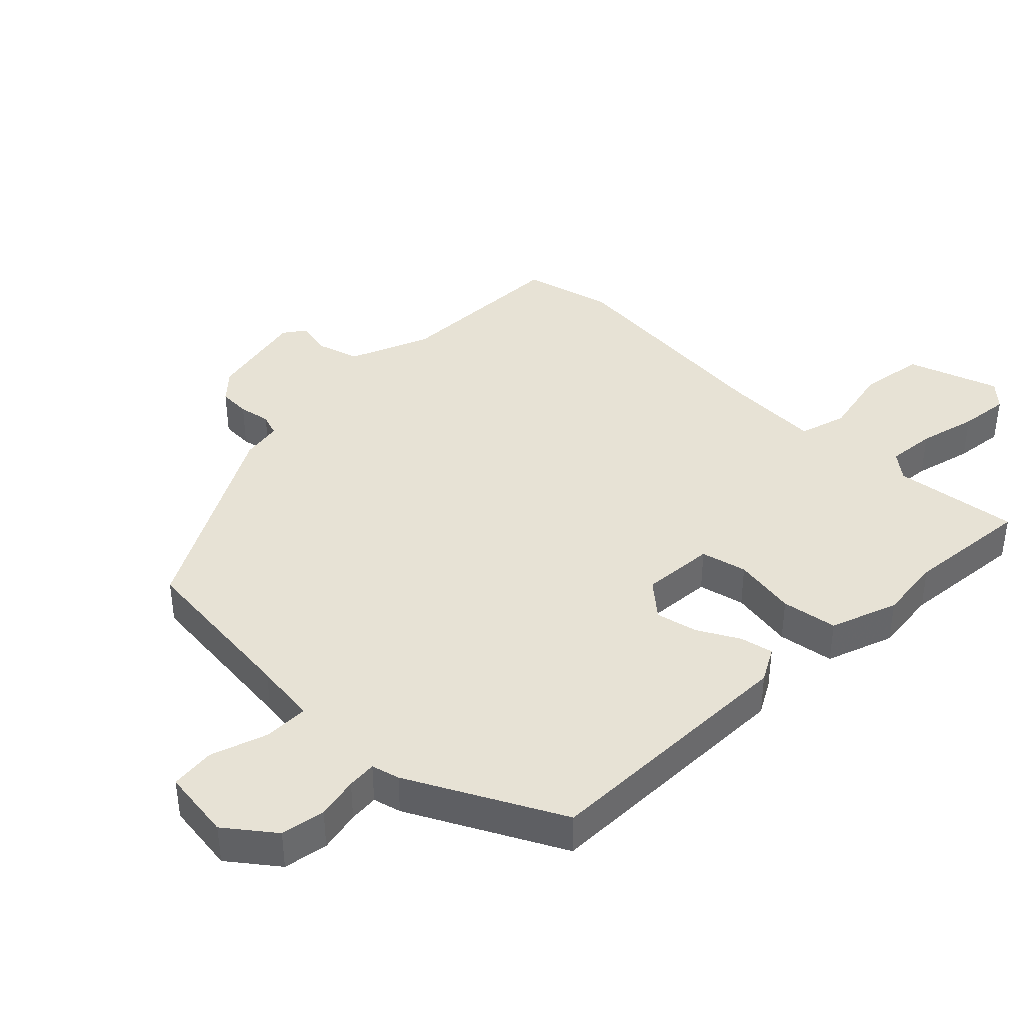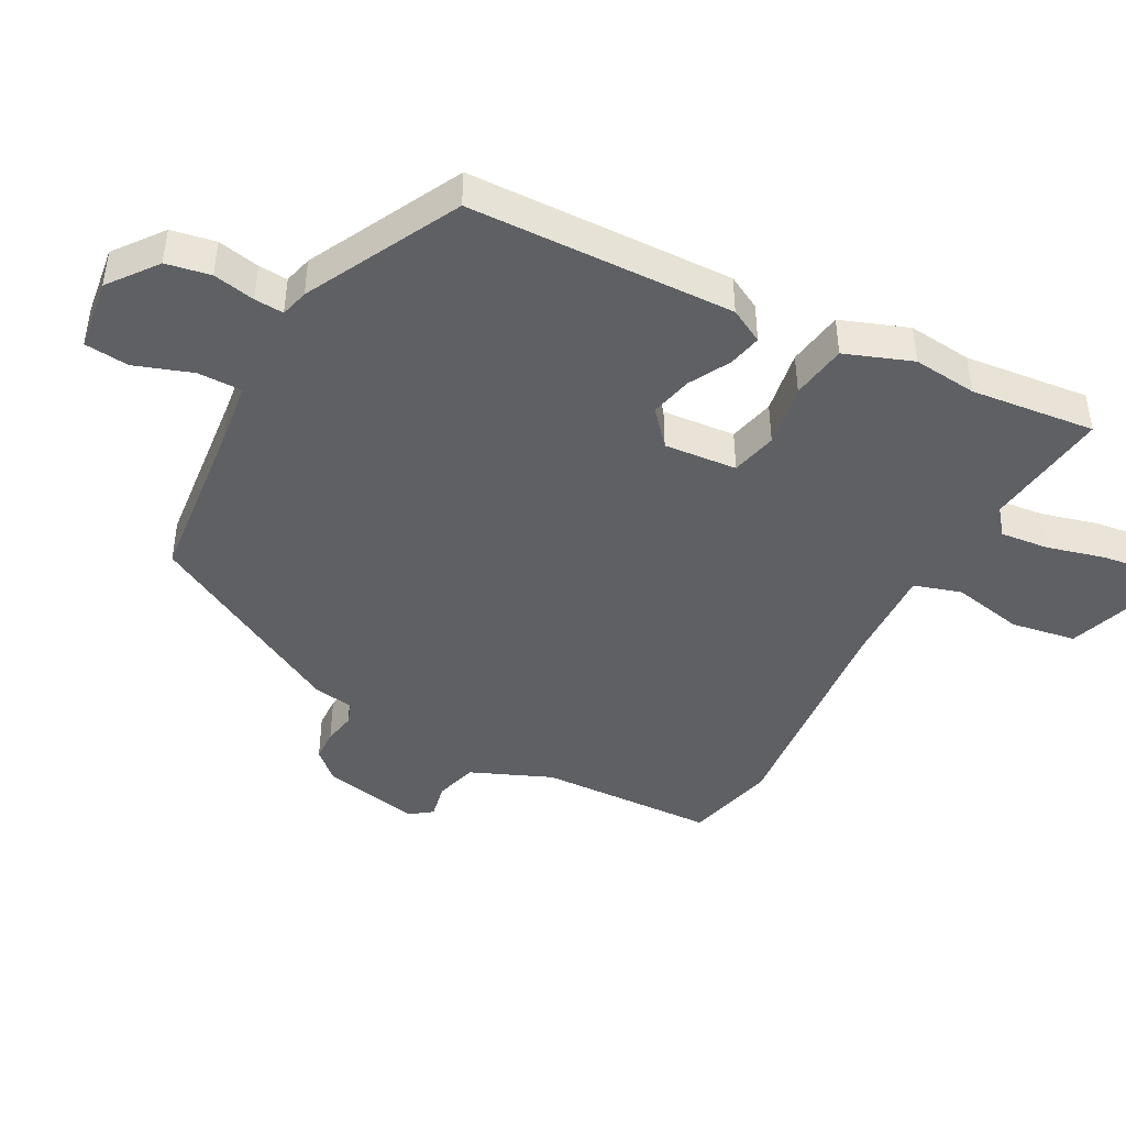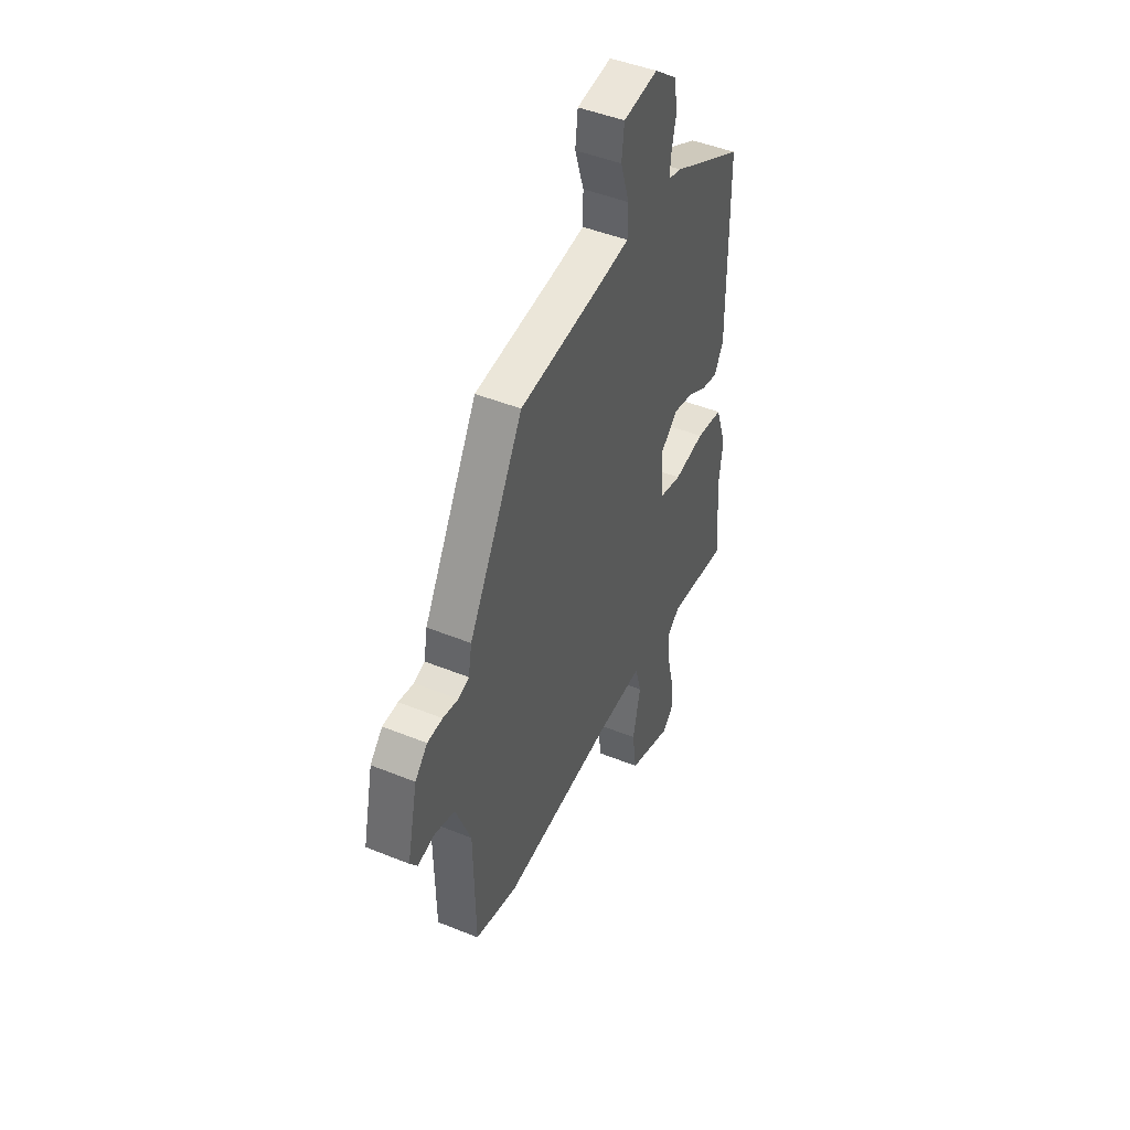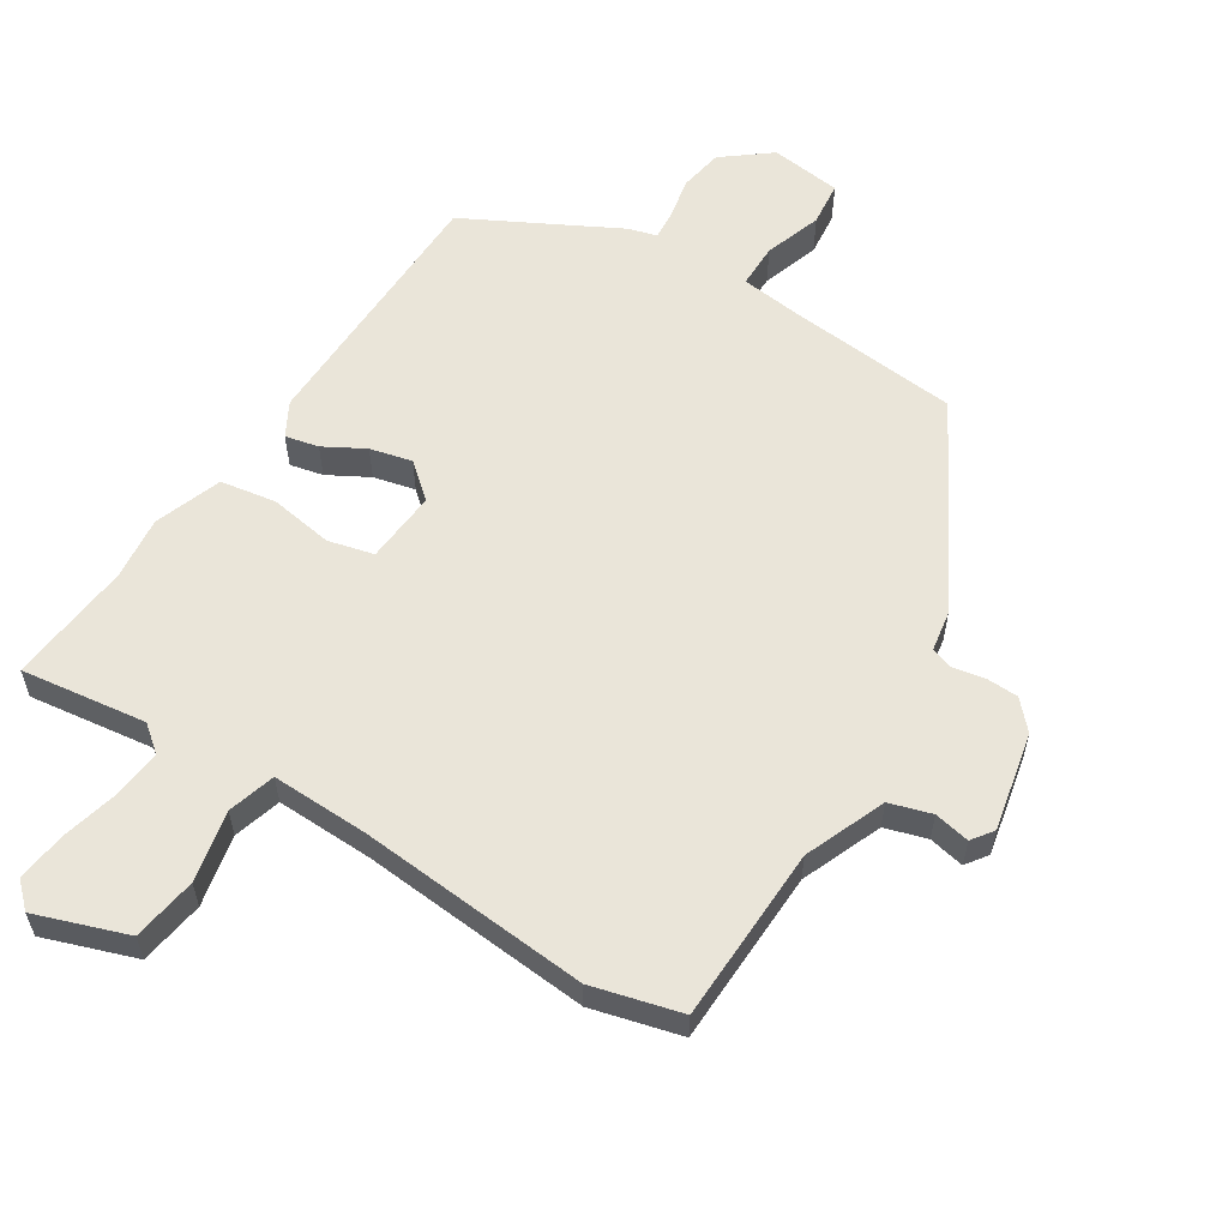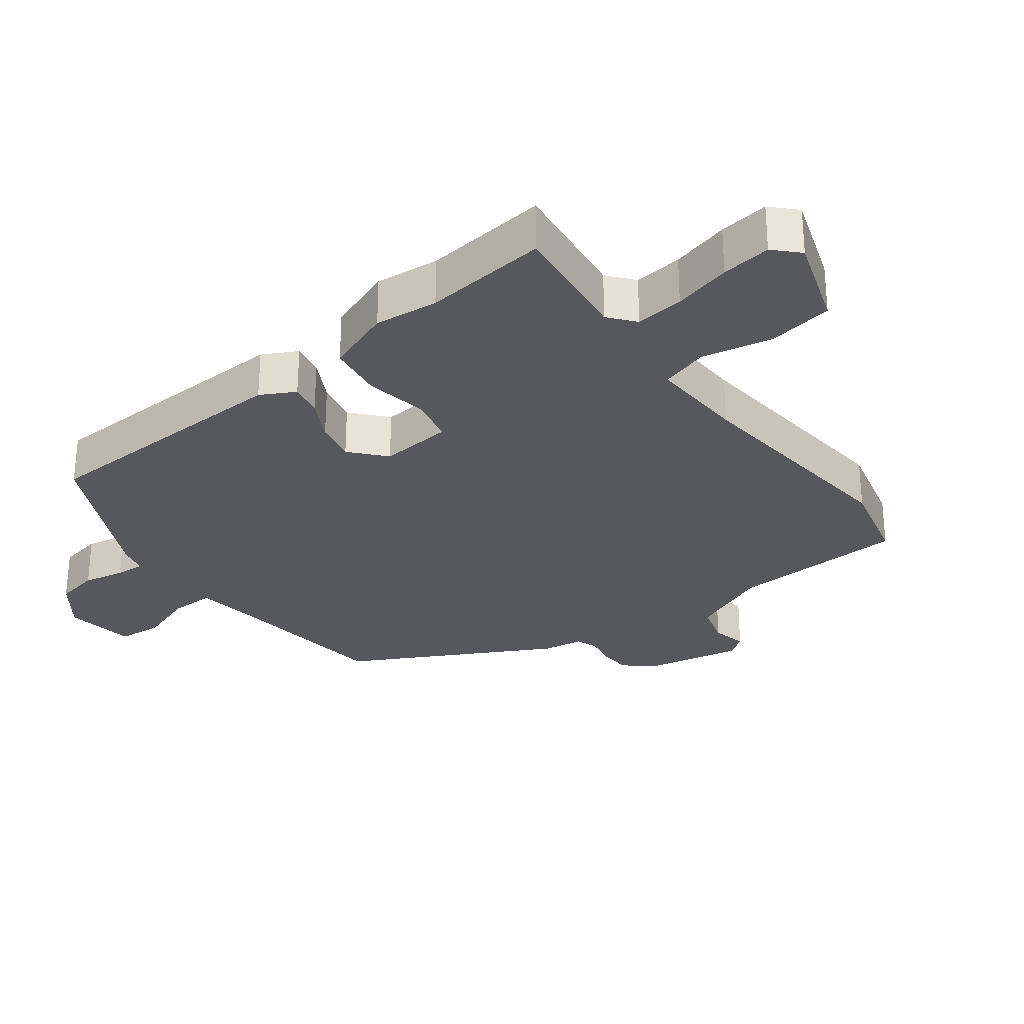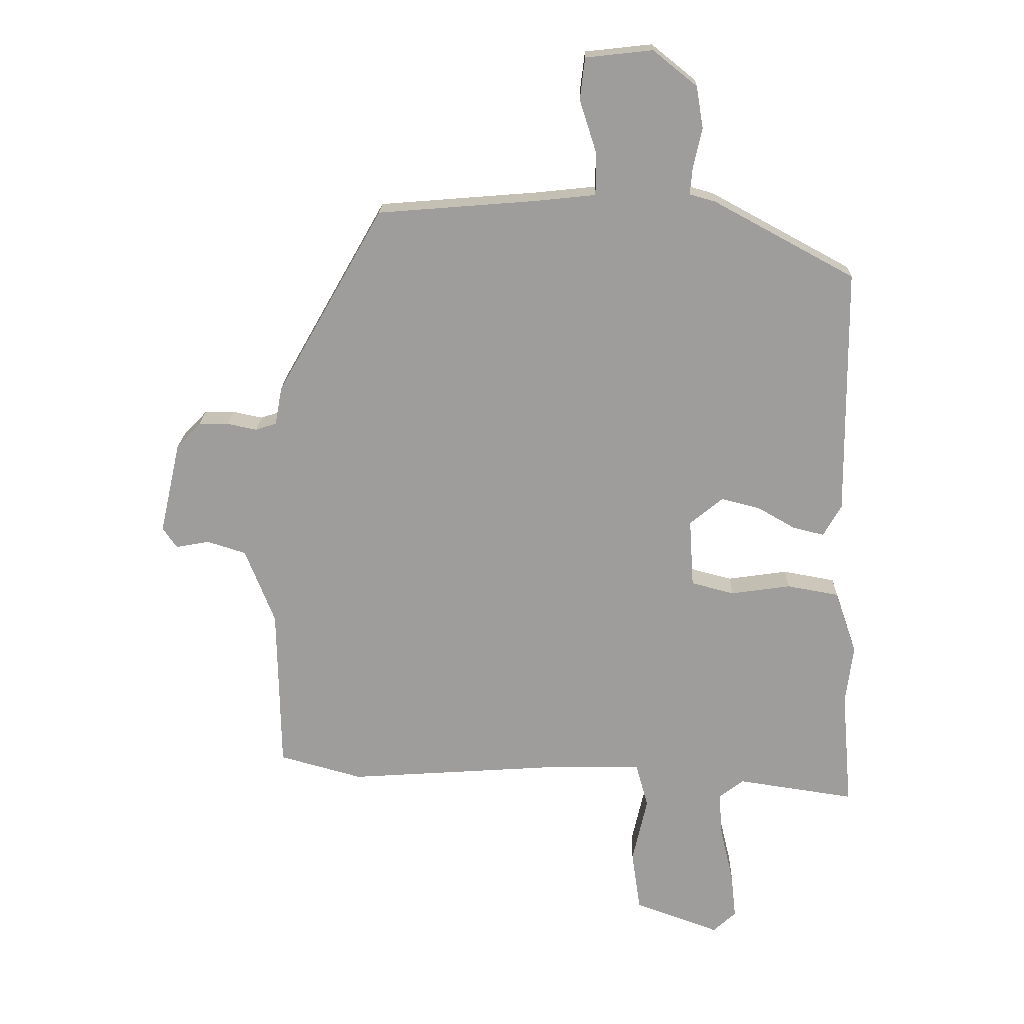
<metadata>
{"format":"obj","ext":"obj","renderer":"f3d","projection":"perspective","resolution":1024,"background":"white","views":[{"elev":40.4,"azim":45.6,"up":"+Y"},{"elev":-44.3,"azim":63.2,"up":"+Y"},{"elev":46.5,"azim":-65.2,"up":"+Z"},{"elev":58.3,"azim":-147.0,"up":"+Y"},{"elev":-28.6,"azim":128.6,"up":"+Y"},{"elev":19.4,"azim":1.5,"up":"+Z"}]}
</metadata>
<code>
v 0.464 0.07 0.382
v 0.467 0.07 -0.018
v 0.438 0.07 -0.069
v 0.388 0.07 -0.057
v 0.327 0.07 -0.022
v 0.264 0.07 -0.006
v 0.211 0.07 -0.05
v 0.218 0.07 -0.16
v 0.287 0.07 -0.178
v 0.383 0.07 -0.164
v 0.467 0.07 -0.179
v 0.502 0.07 -0.281
v 0.49 0.07 -0.377
v 0.506 0.07 -0.565
v 0.317 0.07 -0.537
v 0.277 0.07 -0.568
v 0.283 0.07 -0.641
v 0.304 0.07 -0.729
v 0.312 0.07 -0.804
v 0.275 0.07 -0.838
v 0.138 0.07 -0.788
v 0.124 0.07 -0.69
v 0.148 0.07 -0.583
v 0.128 0.07 -0.511
v -0.019 0.07 -0.513
v -0.368 0.07 -0.537
v -0.502 0.07 -0.5
v -0.507 0.07 -0.234
v -0.555 0.07 -0.112
v -0.618 0.07 -0.092
v -0.672 0.07 -0.102
v -0.695 0.07 -0.069
v -0.662 0.07 0.079
v -0.623 0.07 0.12
v -0.575 0.07 0.121
v -0.527 0.07 0.111
v -0.493 0.07 0.122
v -0.482 0.07 0.183
v -0.311 0.07 0.484
v -0.052 0.07 0.505
v 0.042 0.07 0.515
v 0.043 0.07 0.582
v 0.015 0.07 0.669
v 0.023 0.07 0.736
v 0.131 0.07 0.748
v 0.202 0.07 0.691
v 0.213 0.07 0.624
v 0.199 0.07 0.561
v 0.195 0.07 0.517
v 0.237 0.07 0.505
v 0.464 0 0.382
v 0.467 0 -0.018
v 0.438 0 -0.069
v 0.388 0 -0.057
v 0.327 0 -0.022
v 0.264 0 -0.006
v 0.211 0 -0.05
v 0.218 0 -0.16
v 0.287 0 -0.178
v 0.383 0 -0.164
v 0.467 0 -0.179
v 0.502 0 -0.281
v 0.49 0 -0.377
v 0.506 0 -0.565
v 0.317 0 -0.537
v 0.277 0 -0.568
v 0.283 0 -0.641
v 0.304 0 -0.729
v 0.312 0 -0.804
v 0.275 0 -0.838
v 0.138 0 -0.788
v 0.124 0 -0.69
v 0.148 0 -0.583
v 0.128 0 -0.511
v -0.019 0 -0.513
v -0.368 0 -0.537
v -0.502 0 -0.5
v -0.507 0 -0.234
v -0.555 0 -0.112
v -0.618 0 -0.092
v -0.672 0 -0.102
v -0.695 0 -0.069
v -0.662 0 0.079
v -0.623 0 0.12
v -0.575 0 0.121
v -0.527 0 0.111
v -0.493 0 0.122
v -0.482 0 0.183
v -0.311 0 0.484
v -0.052 0 0.505
v 0.042 0 0.515
v 0.043 0 0.582
v 0.015 0 0.669
v 0.023 0 0.736
v 0.131 0 0.748
v 0.202 0 0.691
v 0.213 0 0.624
v 0.199 0 0.561
v 0.195 0 0.517
v 0.237 0 0.505
f 49 50 1 2
f 45 46 47 48
f 45 48 49
f 42 43 44 45
f 41 42 45 49
f 40 41 49 2
f 37 38 39 40
f 33 34 35 36
f 31 32 33 36
f 30 31 36 37
f 29 30 37 40
f 25 26 27 28
f 24 25 28 29
f 20 21 22 23
f 20 23 24
f 17 18 19 20
f 16 17 20 24
f 15 16 24 29
f 13 14 15 29
f 9 10 11 12
f 8 9 12 13
f 2 3 4 5
f 2 5 6
f 40 2 6
f 29 40 6 7
f 8 13 29
f 7 8 29
f 52 51 100 99
f 98 97 96 95
f 99 98 95
f 95 94 93 92
f 99 95 92 91
f 52 99 91 90
f 90 89 88 87
f 86 85 84 83
f 86 83 82 81
f 87 86 81 80
f 90 87 80 79
f 78 77 76 75
f 79 78 75 74
f 73 72 71 70
f 74 73 70
f 70 69 68 67
f 74 70 67 66
f 79 74 66 65
f 79 65 64 63
f 62 61 60 59
f 63 62 59 58
f 55 54 53 52
f 56 55 52
f 56 52 90
f 57 56 90 79
f 79 63 58
f 79 58 57
f 1 51 52 2
f 2 52 53 3
f 3 53 54 4
f 4 54 55 5
f 5 55 56 6
f 6 56 57 7
f 7 57 58 8
f 8 58 59 9
f 9 59 60 10
f 10 60 61 11
f 11 61 62 12
f 12 62 63 13
f 13 63 64 14
f 14 64 65 15
f 15 65 66 16
f 16 66 67 17
f 17 67 68 18
f 18 68 69 19
f 19 69 70 20
f 20 70 71 21
f 21 71 72 22
f 22 72 73 23
f 23 73 74 24
f 24 74 75 25
f 25 75 76 26
f 26 76 77 27
f 27 77 78 28
f 28 78 79 29
f 29 79 80 30
f 30 80 81 31
f 31 81 82 32
f 32 82 83 33
f 33 83 84 34
f 34 84 85 35
f 35 85 86 36
f 36 86 87 37
f 37 87 88 38
f 38 88 89 39
f 39 89 90 40
f 40 90 91 41
f 41 91 92 42
f 42 92 93 43
f 43 93 94 44
f 44 94 95 45
f 45 95 96 46
f 46 96 97 47
f 47 97 98 48
f 48 98 99 49
f 49 99 100 50
f 50 100 51 1

</code>
